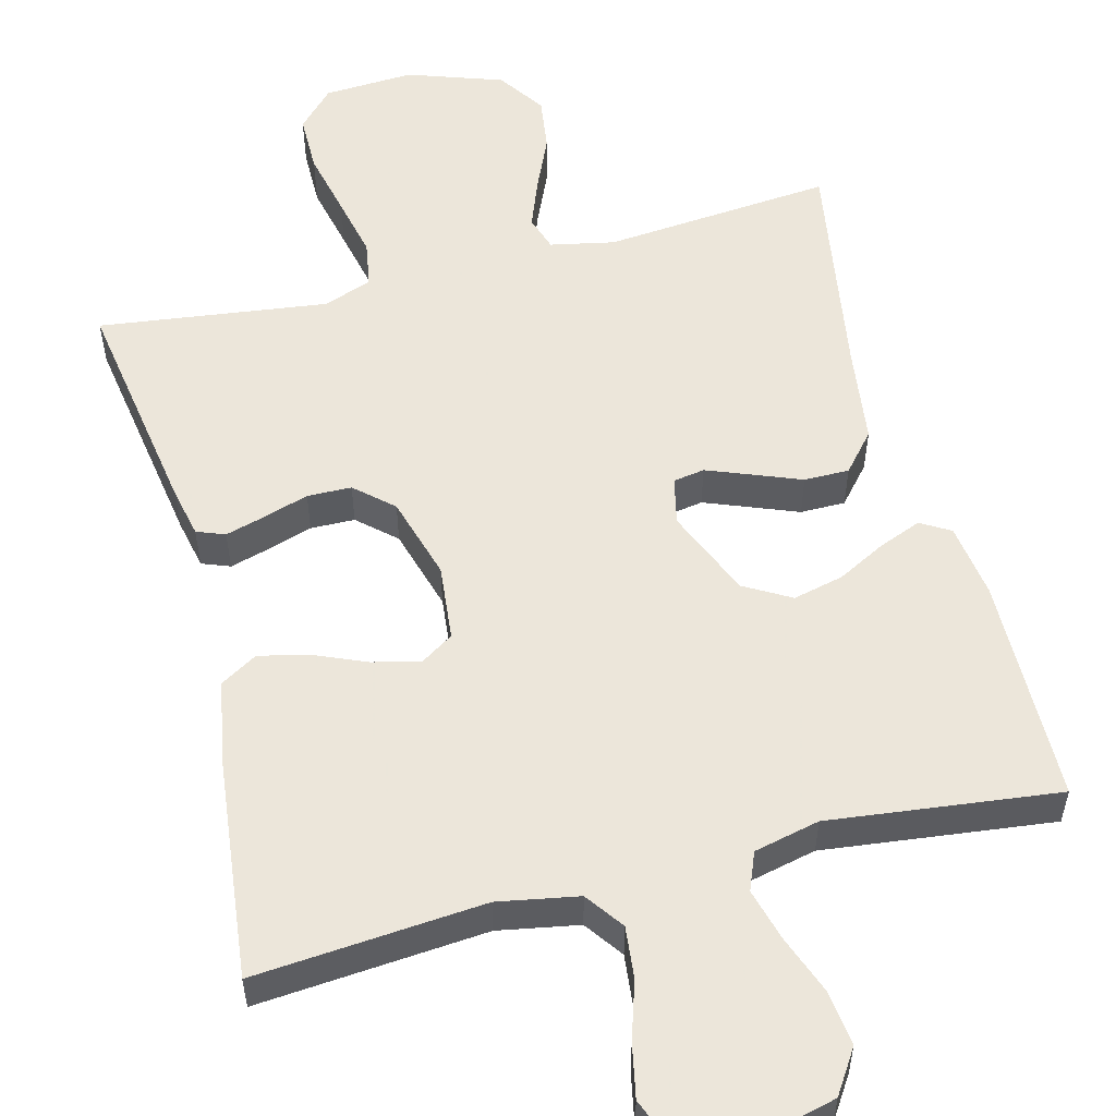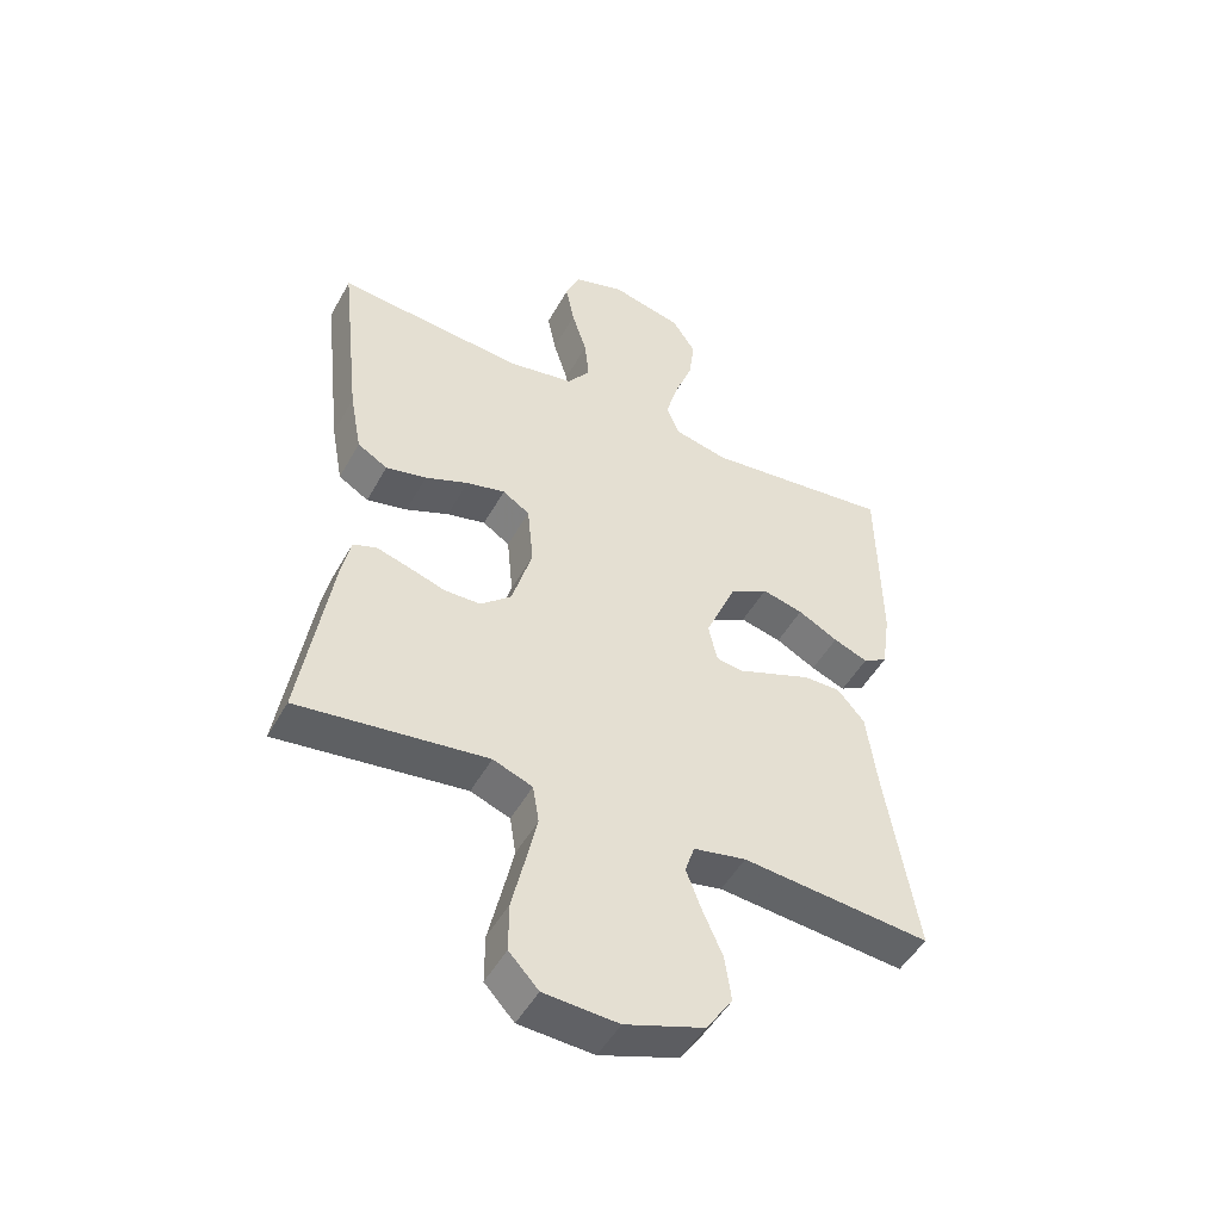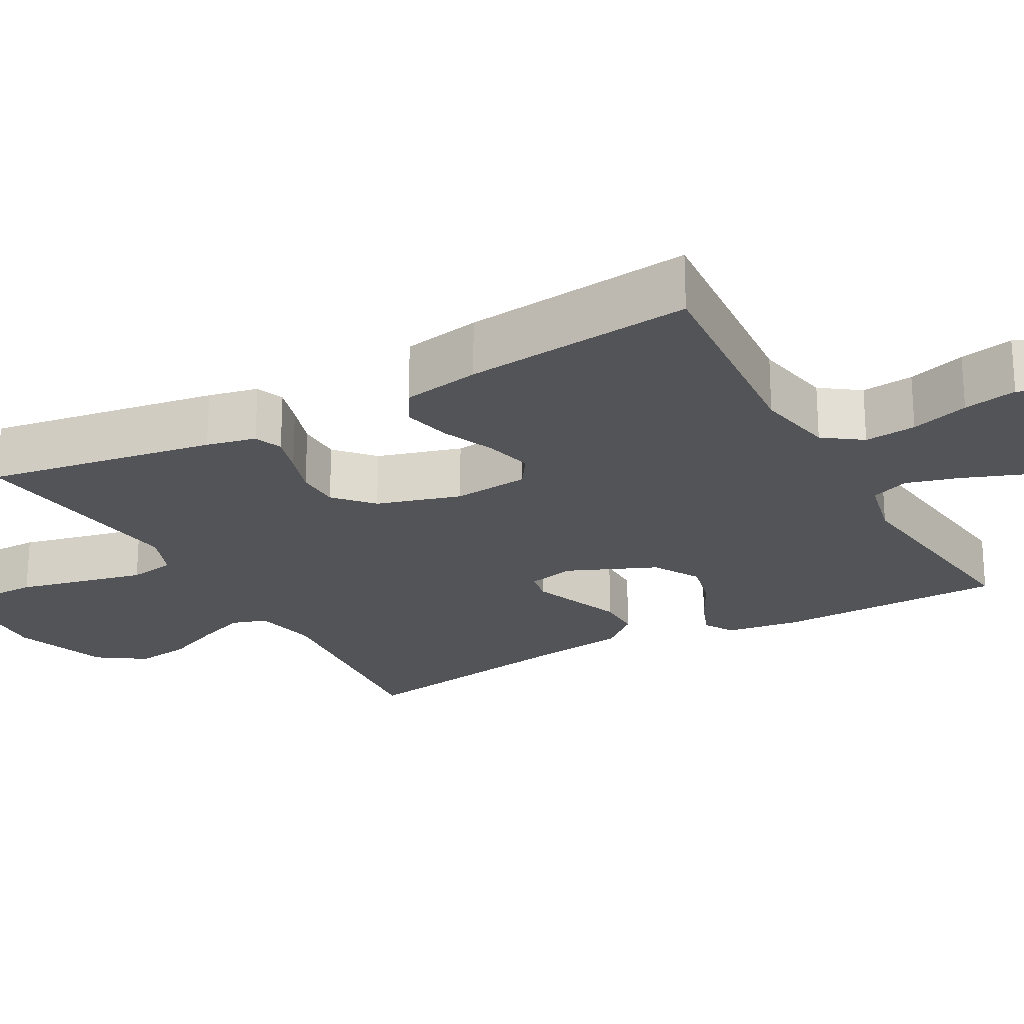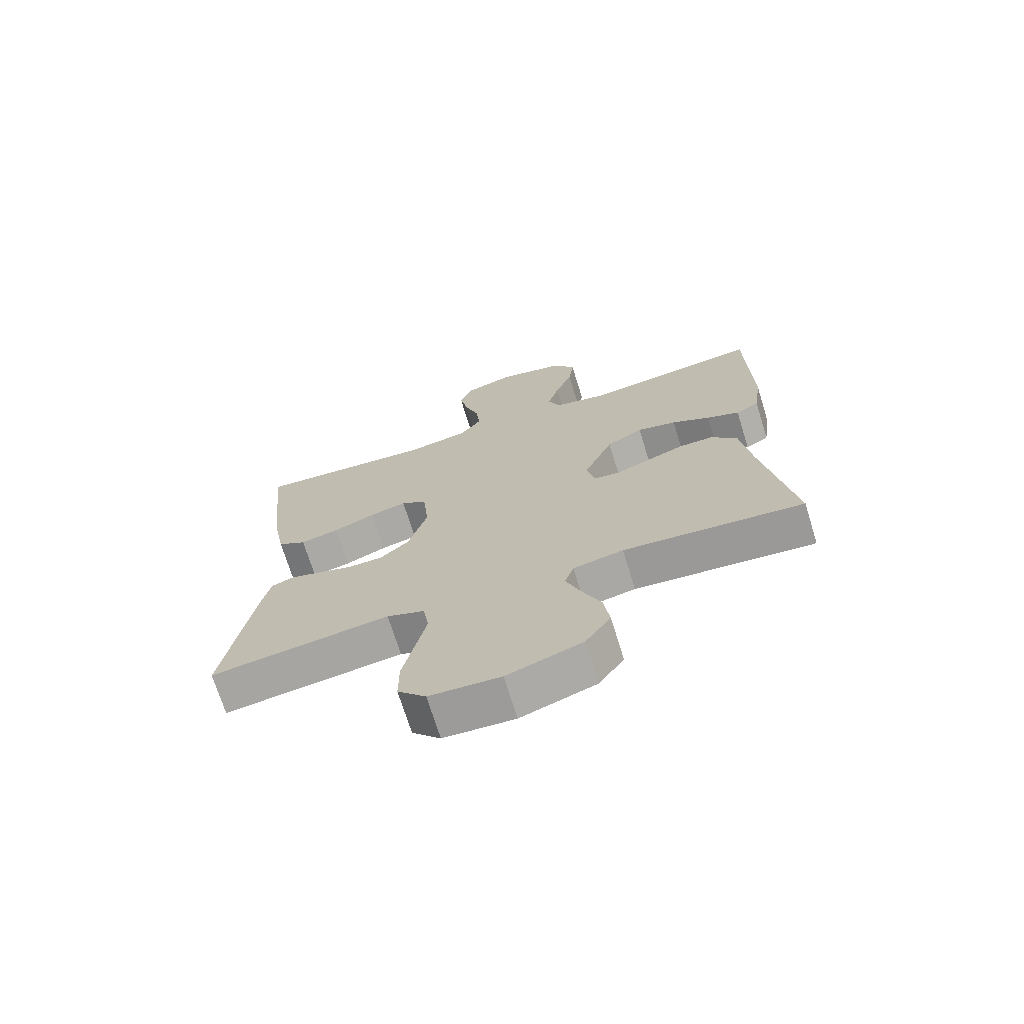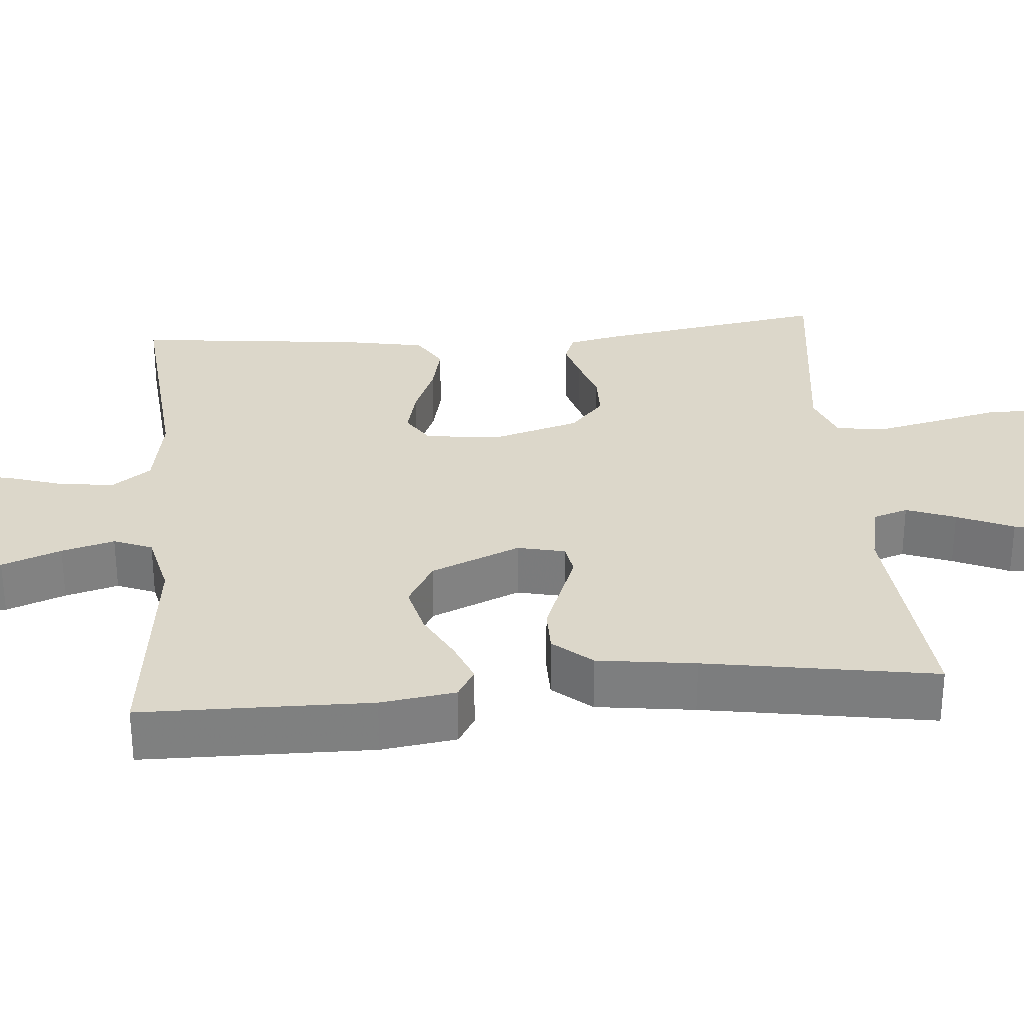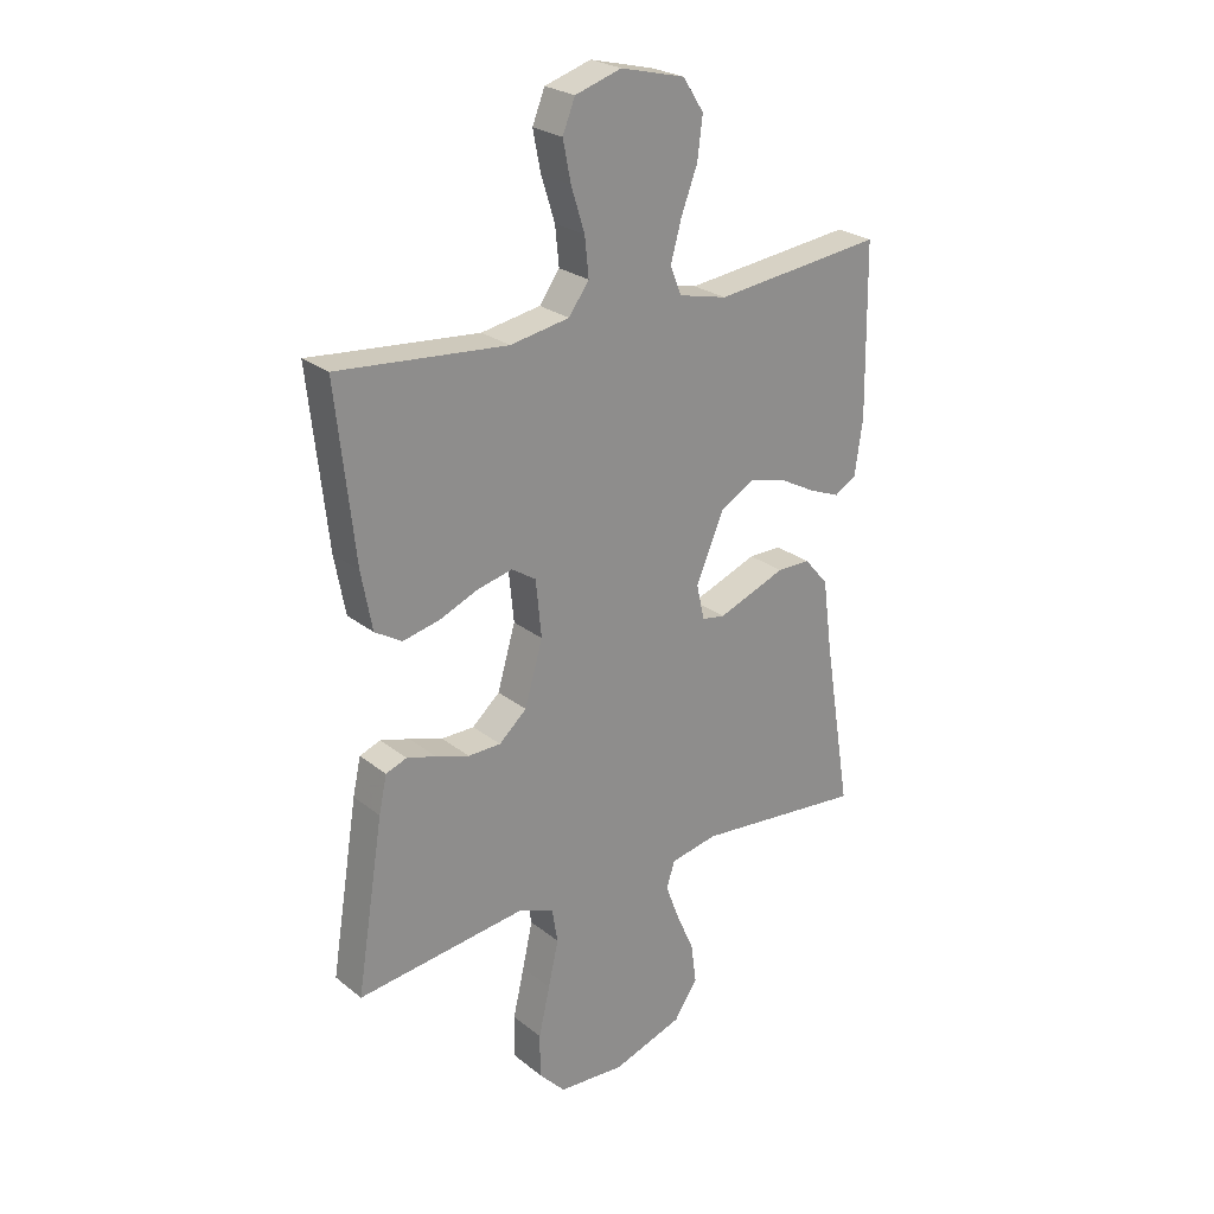
<metadata>
{"format":"obj","ext":"obj","renderer":"f3d","projection":"perspective","resolution":1024,"background":"white","views":[{"elev":54.6,"azim":-14.4,"up":"+Y"},{"elev":-49.1,"azim":-28.1,"up":"+Z"},{"elev":-22.9,"azim":-61.1,"up":"+Y"},{"elev":-71.4,"azim":17.2,"up":"+Z"},{"elev":30.4,"azim":85.2,"up":"+Y"},{"elev":25.0,"azim":-38.3,"up":"+Z"}]}
</metadata>
<code>
v -0.5 0.07 -0.5
v -0.452 0.07 -0.2
v -0.438 0.07 -0.135
v -0.401 0.07 -0.121
v -0.349 0.07 -0.136
v -0.29 0.07 -0.155
v -0.232 0.07 -0.154
v -0.183 0.07 -0.11
v -0.151 0.07 0
v -0.161 0.07 0.1
v -0.204 0.07 0.128
v -0.266 0.07 0.113
v -0.335 0.07 0.084
v -0.4 0.07 0.069
v -0.448 0.07 0.098
v -0.467 0.07 0.2
v -0.5 0.07 0.5
v -0.2 0.07 0.474
v -0.095 0.07 0.493
v -0.059 0.07 0.543
v -0.066 0.07 0.611
v -0.09 0.07 0.687
v -0.104 0.07 0.757
v -0.082 0.07 0.812
v 0 0.07 0.838
v 0.114 0.07 0.81
v 0.151 0.07 0.753
v 0.142 0.07 0.681
v 0.113 0.07 0.604
v 0.094 0.07 0.535
v 0.114 0.07 0.485
v 0.2 0.07 0.465
v 0.5 0.07 0.5
v 0.504 0.07 0.2
v 0.49 0.07 0.102
v 0.451 0.07 0.079
v 0.396 0.07 0.101
v 0.332 0.07 0.135
v 0.266 0.07 0.151
v 0.205 0.07 0.116
v 0.156 0.07 0
v 0.17 0.07 -0.062
v 0.211 0.07 -0.069
v 0.268 0.07 -0.047
v 0.332 0.07 -0.022
v 0.391 0.07 -0.022
v 0.434 0.07 -0.072
v 0.451 0.07 -0.2
v 0.5 0.07 -0.5
v 0.2 0.07 -0.472
v 0.116 0.07 -0.489
v 0.101 0.07 -0.535
v 0.125 0.07 -0.599
v 0.157 0.07 -0.672
v 0.167 0.07 -0.744
v 0.125 0.07 -0.806
v 0 0.07 -0.849
v -0.118 0.07 -0.842
v -0.165 0.07 -0.792
v -0.165 0.07 -0.715
v -0.145 0.07 -0.628
v -0.127 0.07 -0.547
v -0.137 0.07 -0.486
v -0.2 0.07 -0.462
v -0.5 0 -0.5
v -0.452 0 -0.2
v -0.438 0 -0.135
v -0.401 0 -0.121
v -0.349 0 -0.136
v -0.29 0 -0.155
v -0.232 0 -0.154
v -0.183 0 -0.11
v -0.151 0 0
v -0.161 0 0.1
v -0.204 0 0.128
v -0.266 0 0.113
v -0.335 0 0.084
v -0.4 0 0.069
v -0.448 0 0.098
v -0.467 0 0.2
v -0.5 0 0.5
v -0.2 0 0.474
v -0.095 0 0.493
v -0.059 0 0.543
v -0.066 0 0.611
v -0.09 0 0.687
v -0.104 0 0.757
v -0.082 0 0.812
v 0 0 0.838
v 0.114 0 0.81
v 0.151 0 0.753
v 0.142 0 0.681
v 0.113 0 0.604
v 0.094 0 0.535
v 0.114 0 0.485
v 0.2 0 0.465
v 0.5 0 0.5
v 0.504 0 0.2
v 0.49 0 0.102
v 0.451 0 0.079
v 0.396 0 0.101
v 0.332 0 0.135
v 0.266 0 0.151
v 0.205 0 0.116
v 0.156 0 0
v 0.17 0 -0.062
v 0.211 0 -0.069
v 0.268 0 -0.047
v 0.332 0 -0.022
v 0.391 0 -0.022
v 0.434 0 -0.072
v 0.451 0 -0.2
v 0.5 0 -0.5
v 0.2 0 -0.472
v 0.116 0 -0.489
v 0.101 0 -0.535
v 0.125 0 -0.599
v 0.157 0 -0.672
v 0.167 0 -0.744
v 0.125 0 -0.806
v 0 0 -0.849
v -0.118 0 -0.842
v -0.165 0 -0.792
v -0.165 0 -0.715
v -0.145 0 -0.628
v -0.127 0 -0.547
v -0.137 0 -0.486
v -0.2 0 -0.462
f 59 60 61
f 58 59 61
f 57 58 61
f 56 57 61
f 55 56 61
f 54 55 61
f 53 54 61
f 52 53 61 62
f 51 52 62 63
f 48 49 50
f 51 63 64
f 50 51 64
f 48 50 64
f 47 48 64
f 46 47 64
f 45 46 64
f 44 45 64
f 36 37 38
f 35 36 38
f 34 35 38
f 33 34 38
f 32 33 38
f 31 32 38 39
f 27 28 29
f 26 27 29
f 25 26 29
f 24 25 29
f 23 24 29
f 22 23 29
f 21 22 29
f 20 21 29 30
f 19 20 30 31
f 16 17 18
f 15 16 18
f 14 15 18
f 13 14 18
f 12 13 18
f 18 19 31
f 12 18 31
f 11 12 31
f 4 5 6
f 3 4 6
f 2 3 6
f 1 2 6
f 64 1 6
f 64 6 7
f 43 44 64
f 64 7 8
f 43 64 8
f 42 43 8
f 41 42 8 9
f 40 41 9 10
f 31 39 40
f 11 31 40
f 10 11 40
f 125 124 123
f 125 123 122
f 125 122 121
f 125 121 120
f 125 120 119
f 125 119 118
f 125 118 117
f 126 125 117 116
f 127 126 116 115
f 114 113 112
f 128 127 115
f 128 115 114
f 128 114 112
f 128 112 111
f 128 111 110
f 128 110 109
f 128 109 108
f 102 101 100
f 102 100 99
f 102 99 98
f 102 98 97
f 102 97 96
f 103 102 96 95
f 93 92 91
f 93 91 90
f 93 90 89
f 93 89 88
f 93 88 87
f 93 87 86
f 93 86 85
f 94 93 85 84
f 95 94 84 83
f 82 81 80
f 82 80 79
f 82 79 78
f 82 78 77
f 82 77 76
f 95 83 82
f 95 82 76
f 95 76 75
f 70 69 68
f 70 68 67
f 70 67 66
f 70 66 65
f 70 65 128
f 71 70 128
f 128 108 107
f 72 71 128
f 72 128 107
f 72 107 106
f 73 72 106 105
f 74 73 105 104
f 104 103 95
f 104 95 75
f 104 75 74
f 1 65 66 2
f 2 66 67 3
f 3 67 68 4
f 4 68 69 5
f 5 69 70 6
f 6 70 71 7
f 7 71 72 8
f 8 72 73 9
f 9 73 74 10
f 10 74 75 11
f 11 75 76 12
f 12 76 77 13
f 13 77 78 14
f 14 78 79 15
f 15 79 80 16
f 16 80 81 17
f 17 81 82 18
f 18 82 83 19
f 19 83 84 20
f 20 84 85 21
f 21 85 86 22
f 22 86 87 23
f 23 87 88 24
f 24 88 89 25
f 25 89 90 26
f 26 90 91 27
f 27 91 92 28
f 28 92 93 29
f 29 93 94 30
f 30 94 95 31
f 31 95 96 32
f 32 96 97 33
f 33 97 98 34
f 34 98 99 35
f 35 99 100 36
f 36 100 101 37
f 37 101 102 38
f 38 102 103 39
f 39 103 104 40
f 40 104 105 41
f 41 105 106 42
f 42 106 107 43
f 43 107 108 44
f 44 108 109 45
f 45 109 110 46
f 46 110 111 47
f 47 111 112 48
f 48 112 113 49
f 49 113 114 50
f 50 114 115 51
f 51 115 116 52
f 52 116 117 53
f 53 117 118 54
f 54 118 119 55
f 55 119 120 56
f 56 120 121 57
f 57 121 122 58
f 58 122 123 59
f 59 123 124 60
f 60 124 125 61
f 61 125 126 62
f 62 126 127 63
f 63 127 128 64
f 64 128 65 1

</code>
